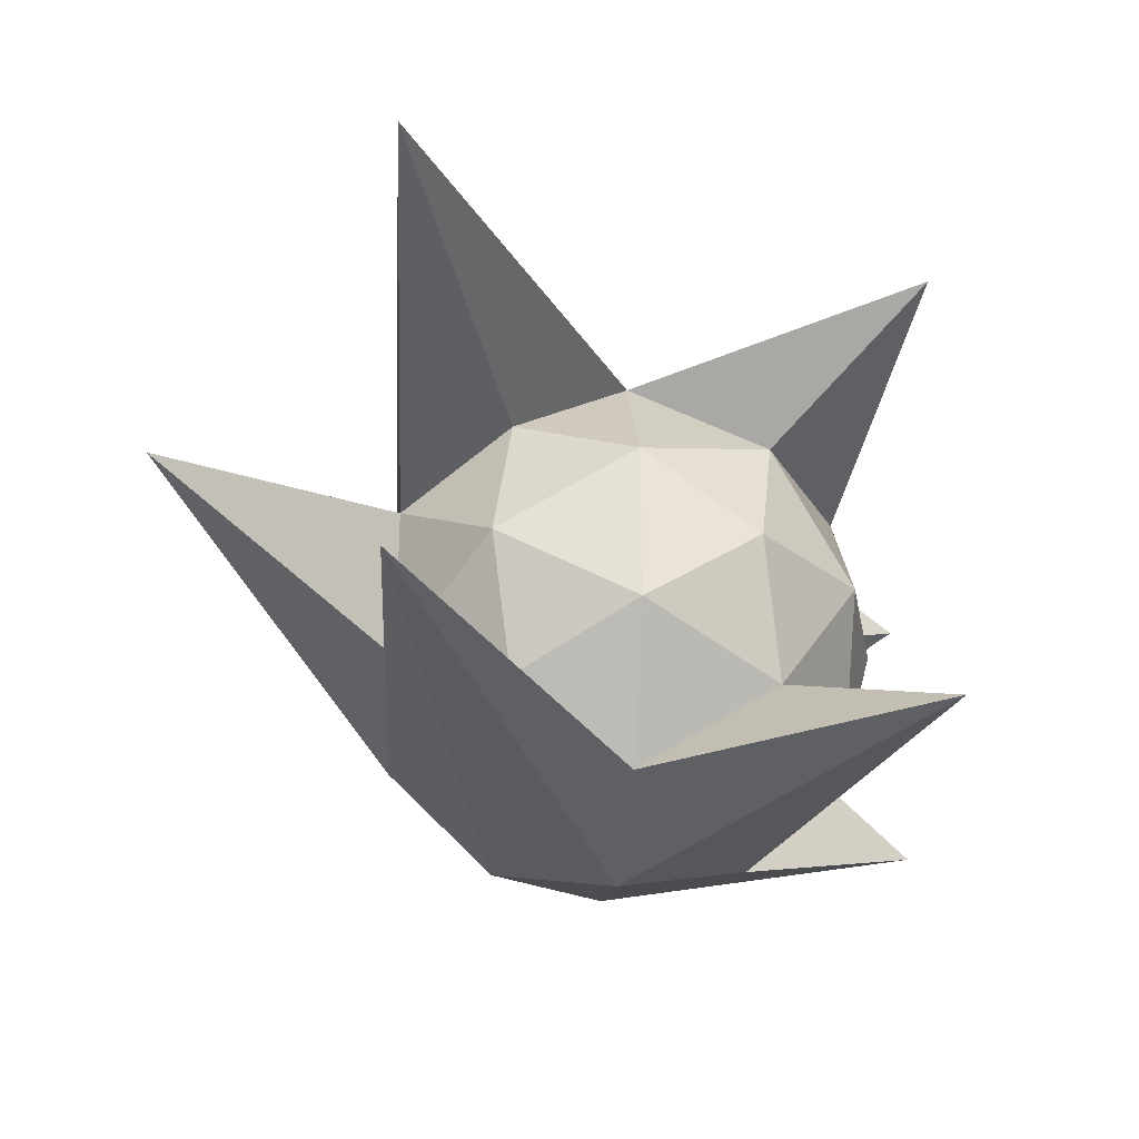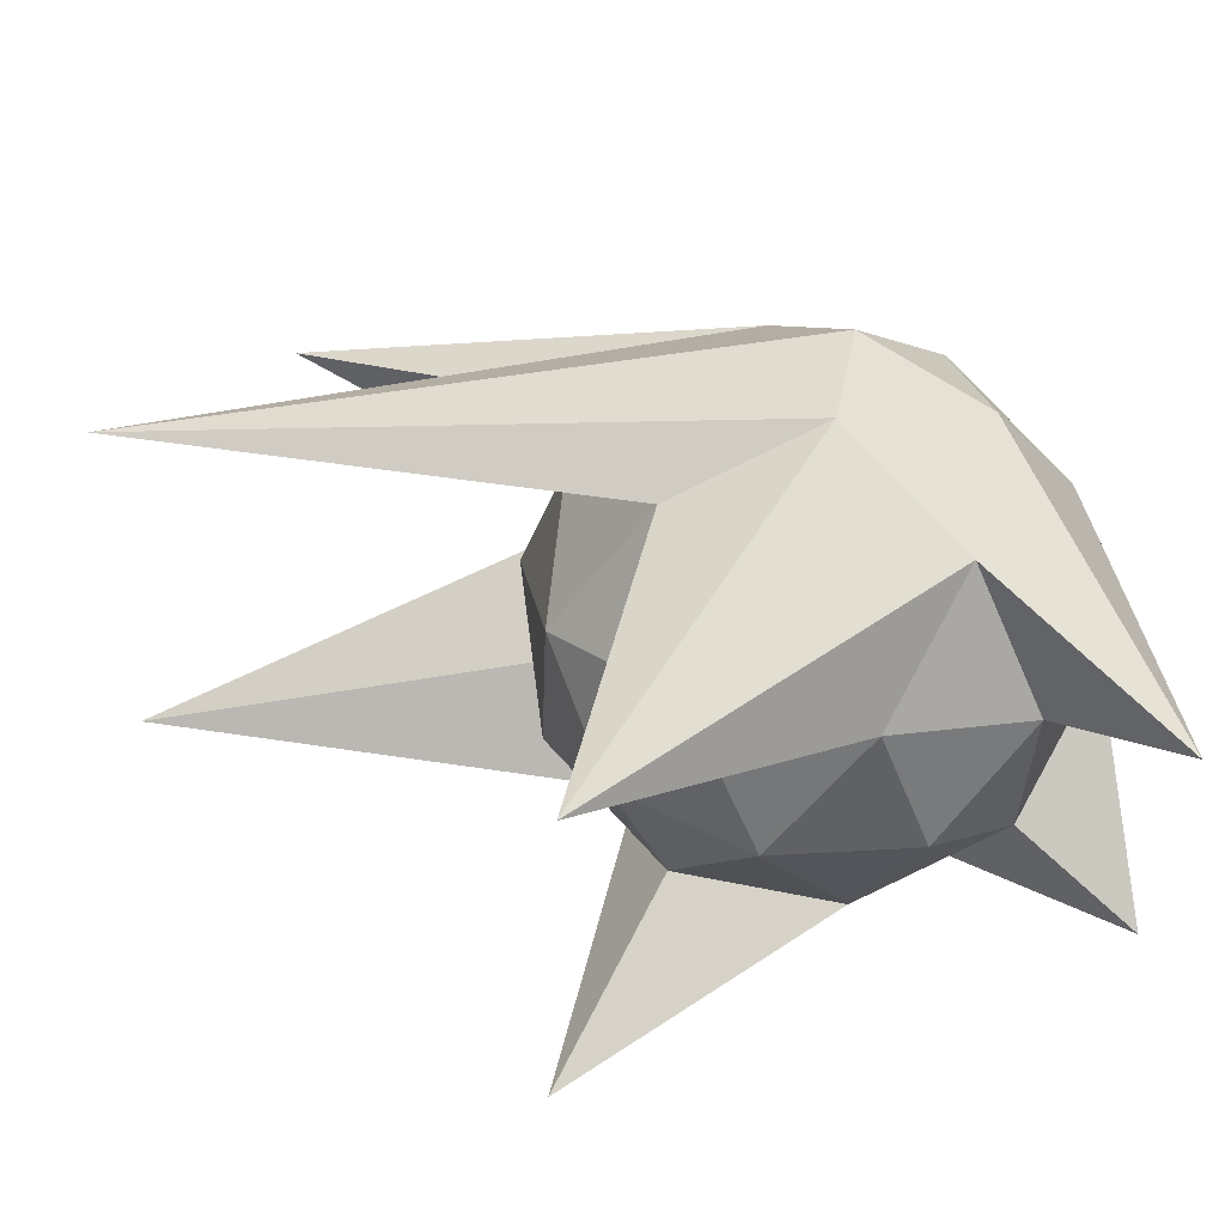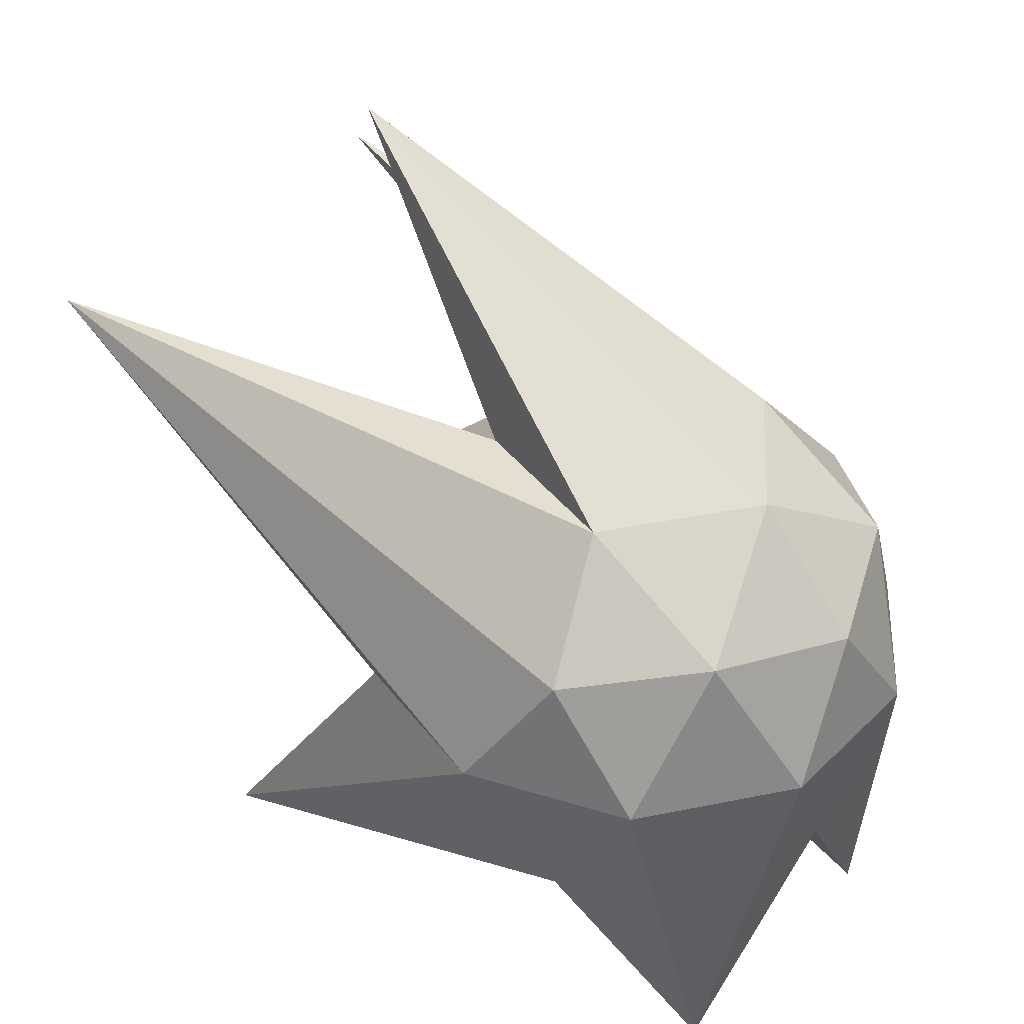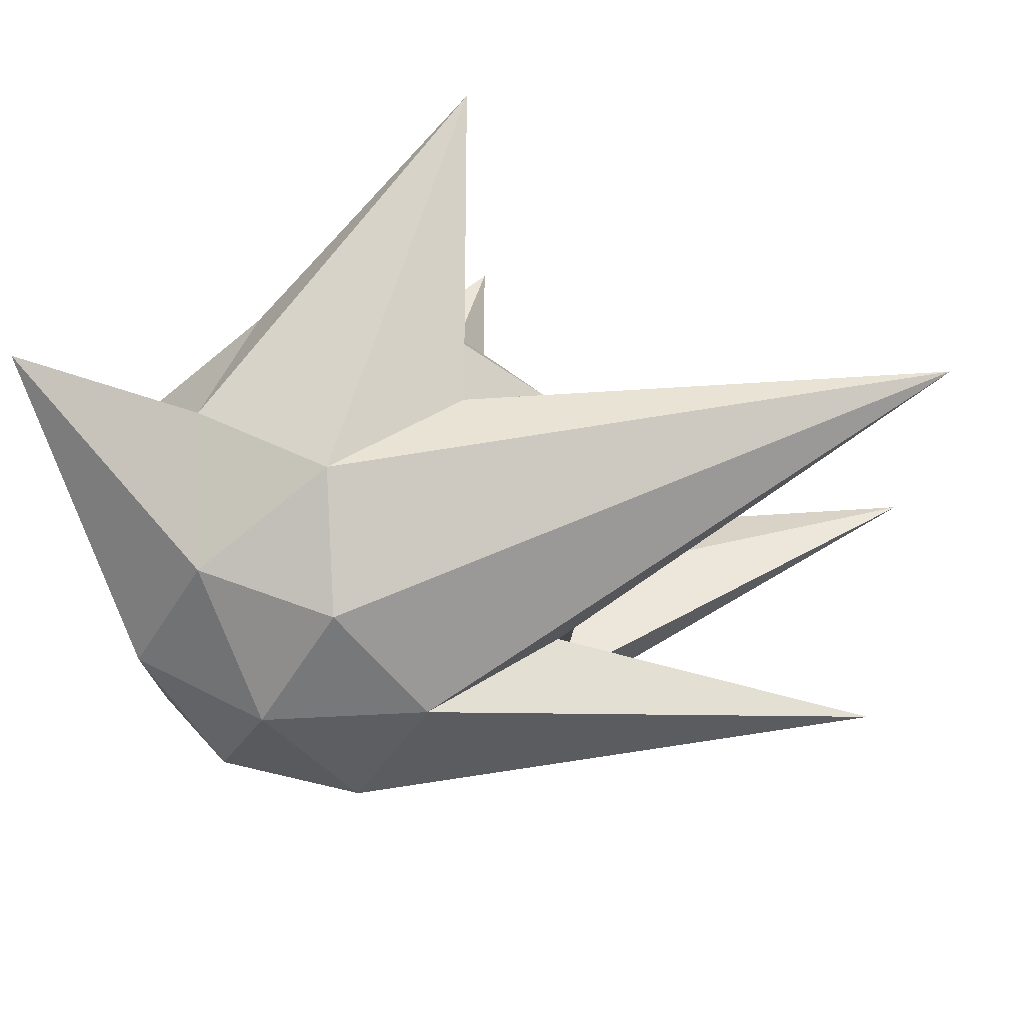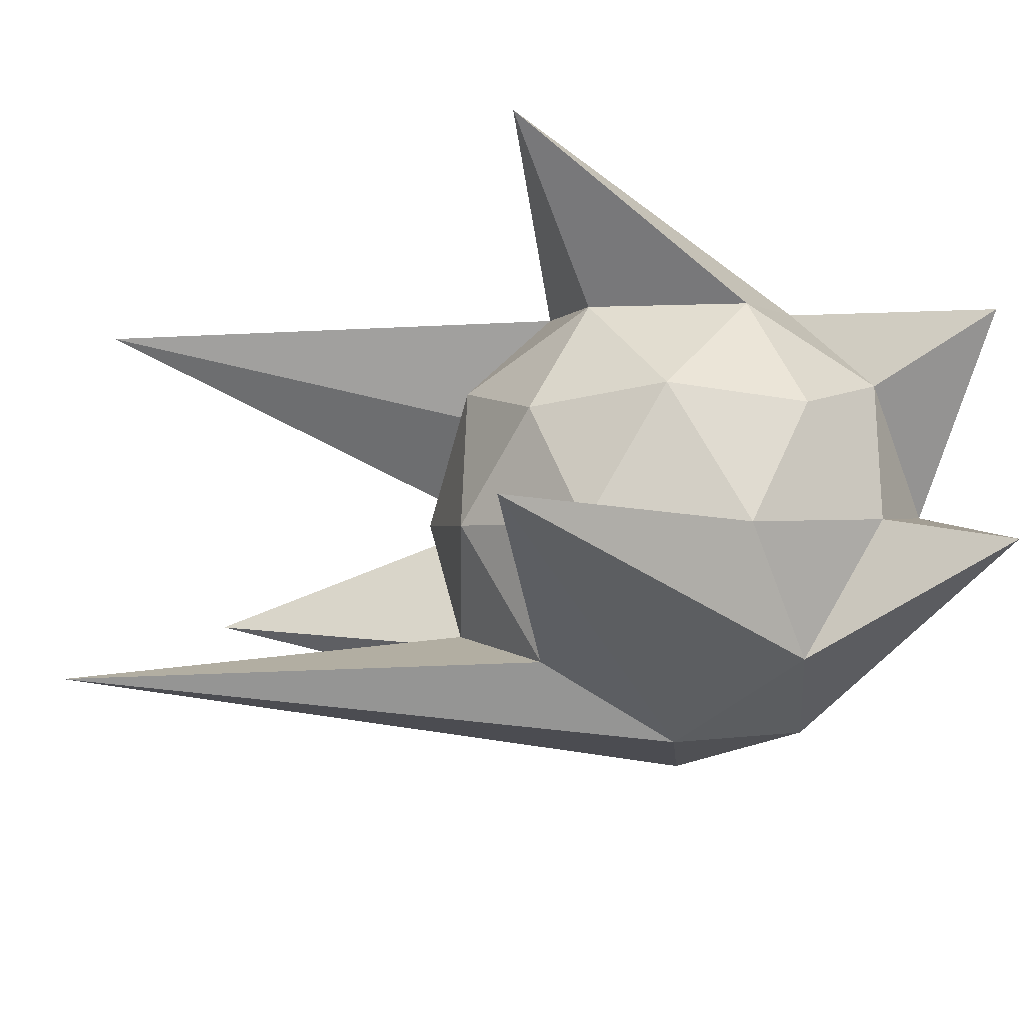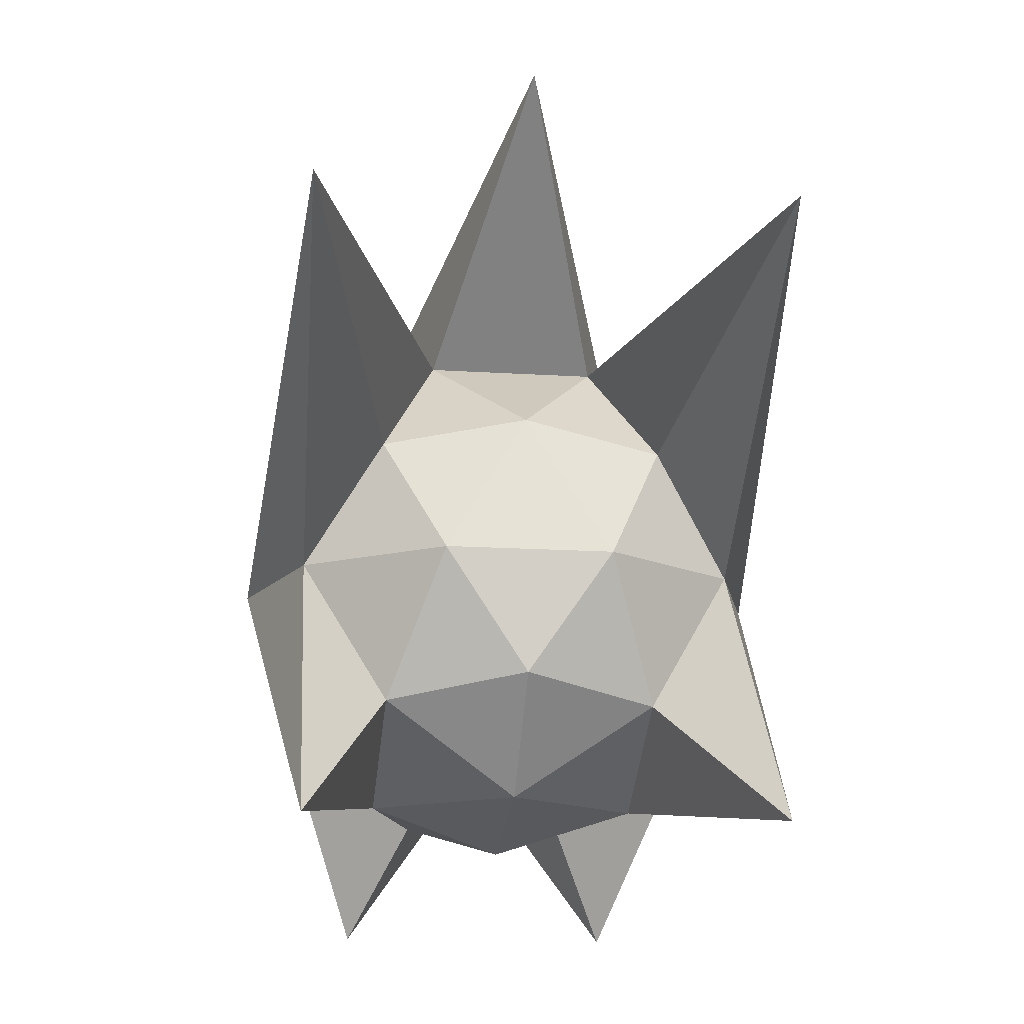
<metadata>
{"format":"obj","ext":"obj","renderer":"f3d","projection":"perspective","resolution":1024,"background":"white","views":[{"elev":-28.5,"azim":-95.1,"up":"+Z"},{"elev":53.7,"azim":-20.5,"up":"+Z"},{"elev":38.3,"azim":41.5,"up":"+Y"},{"elev":70.5,"azim":145.9,"up":"+Z"},{"elev":-30.9,"azim":-27.1,"up":"+Z"},{"elev":-15.2,"azim":-95.9,"up":"+Y"}]}
</metadata>
<code>
o Icosphere.001_Icosphere
v 0 0.5219 0
v -0.5254 0.6713 0.01859
v -0.18 0.6713 -0.4939
v -0.8939 1.075 0.03163
v -0.6701 0.9962 0.524
v 0.4141 0.6713 -0.3239
v 0.436 0.6713 0.2938
v -0.1447 0.6713 0.5054
v -0.9395 1.522 0.3425
v -1.321 0.4926 -0.7886
v -0.7054 0.9962 -0.4753
v -0.616 1.522 -0.7877
v 0.7046 0.2524 -0.551
v 0.2341 0.9962 -0.8178
v 0.5588 1.522 -0.8293
v 0.7417 0.2523 0.4998
v 0.8501 0.9962 -0.03008
v 0.9614 1.522 0.2752
v -1.261 0.4926 0.9116
v 0.2913 0.9962 0.7992
v 0.03536 1.522 0.9994
v -0.9614 1.522 -0.2752
v -0.03536 1.522 -0.9994
v 0.9395 1.522 -0.3425
v 0.616 1.522 0.7877
v -0.5588 1.522 0.8293
v -0.7417 1.969 -0.4998
v -0.8501 2.048 0.03008
v -0.436 2.373 -0.2938
v 0.2461 1.969 -0.8599
v -2.206 2.448 -0.8096
v 0.1447 2.373 -0.5054
v 0.8939 1.969 -0.03163
v 0.6701 2.048 -0.524
v 0.5254 2.373 -0.01859
v 0.3063 1.969 0.8403
v 0.7054 2.048 0.4753
v 0.18 2.373 0.4939
v -0.7046 1.969 0.551
v -2.149 2.448 0.8074
v -0.4141 2.373 0.3239
v -1.298 3.247 0.0135
f 1 2 3
f 4 2 5
f 1 3 6
f 1 6 7
f 1 7 8
f 4 5 9
f 10 11 12
f 13 14 15
f 16 17 18
f 19 20 21
f 4 9 22
f 10 12 23
f 13 15 24
f 16 18 25
f 19 21 26
f 27 28 29
f 30 31 32
f 33 34 35
f 36 37 38
f 39 40 41
f 3 11 10
f 3 2 11
f 2 4 11
f 5 8 19
f 5 2 8
f 2 1 8
f 6 14 13
f 6 3 14
f 3 10 14
f 7 17 16
f 7 6 17
f 6 13 17
f 8 20 19
f 8 7 20
f 7 16 20
f 9 26 39
f 9 5 26
f 5 19 26
f 12 22 27
f 12 11 22
f 11 4 22
f 15 23 30
f 15 14 23
f 14 10 23
f 18 24 33
f 18 17 24
f 17 13 24
f 21 25 36
f 21 20 25
f 20 16 25
f 22 28 27
f 22 9 28
f 9 39 28
f 23 31 30
f 23 12 31
f 12 27 31
f 24 34 33
f 24 15 34
f 15 30 34
f 25 37 36
f 25 18 37
f 18 33 37
f 26 40 39
f 26 21 40
f 21 36 40
f 29 41 42
f 29 28 41
f 28 39 41
f 32 29 42
f 32 31 29
f 31 27 29
f 35 32 42
f 35 34 32
f 34 30 32
f 38 35 42
f 38 37 35
f 37 33 35
f 41 38 42
f 41 40 38
f 40 36 38

</code>
